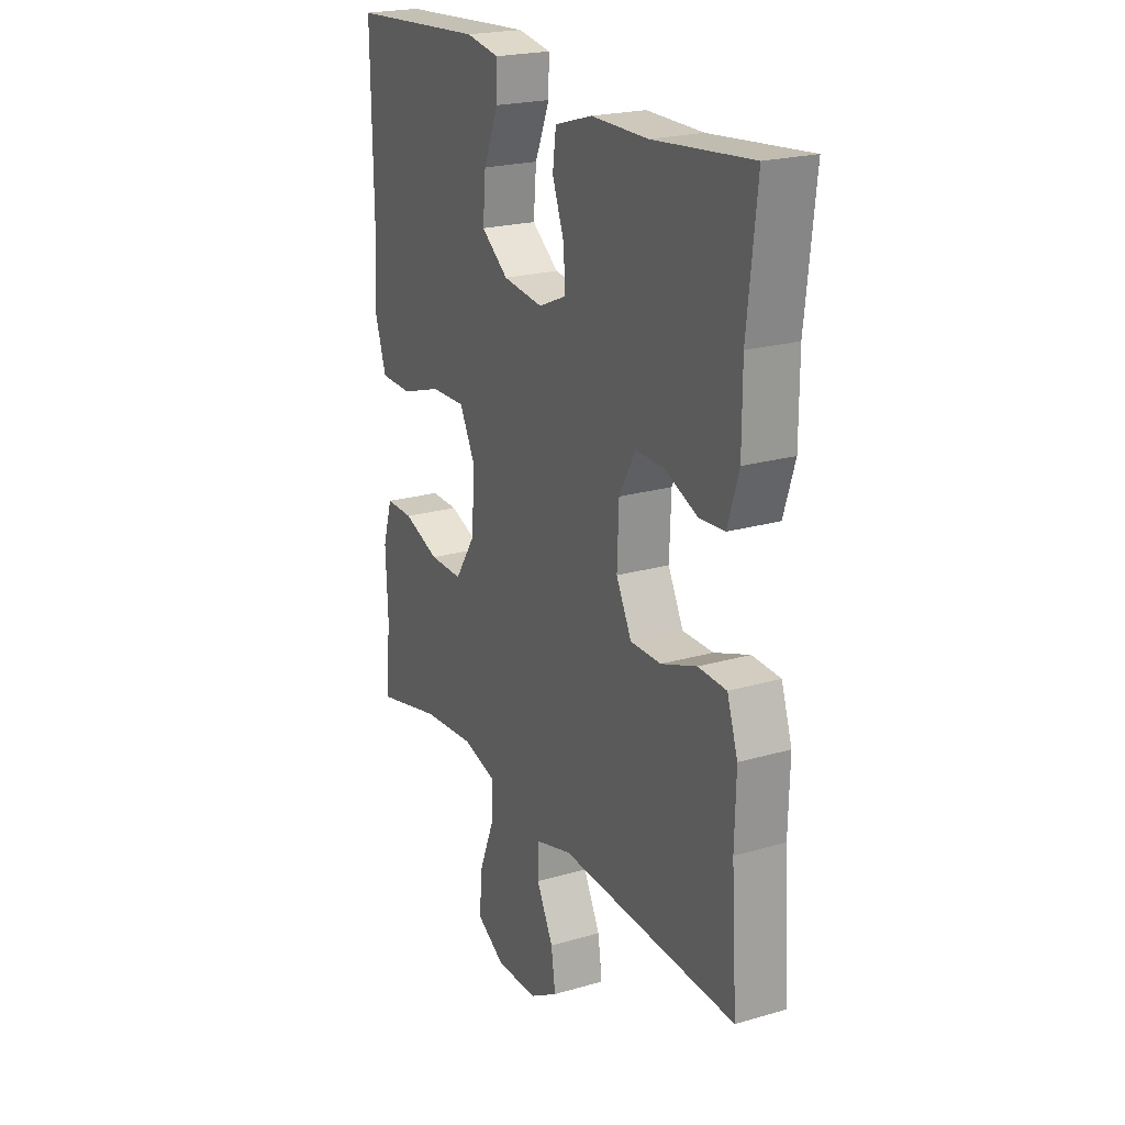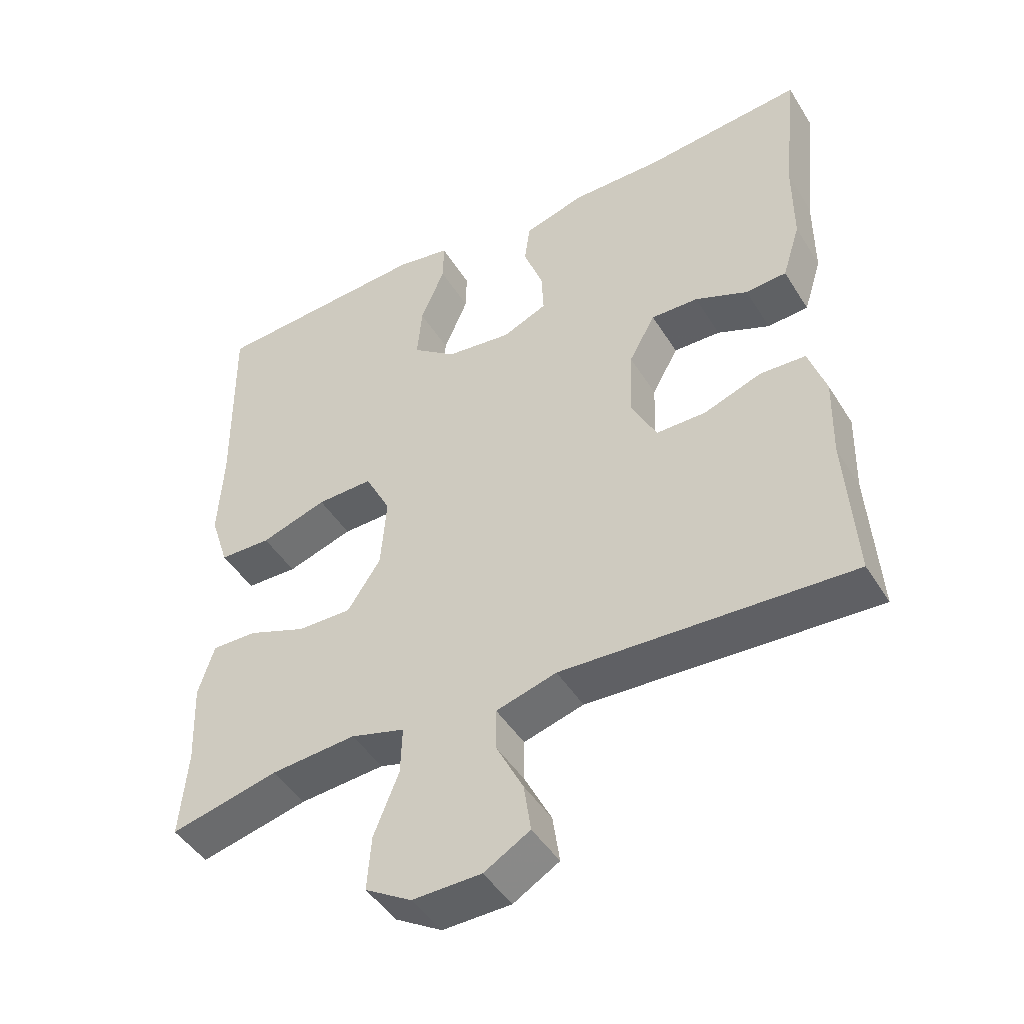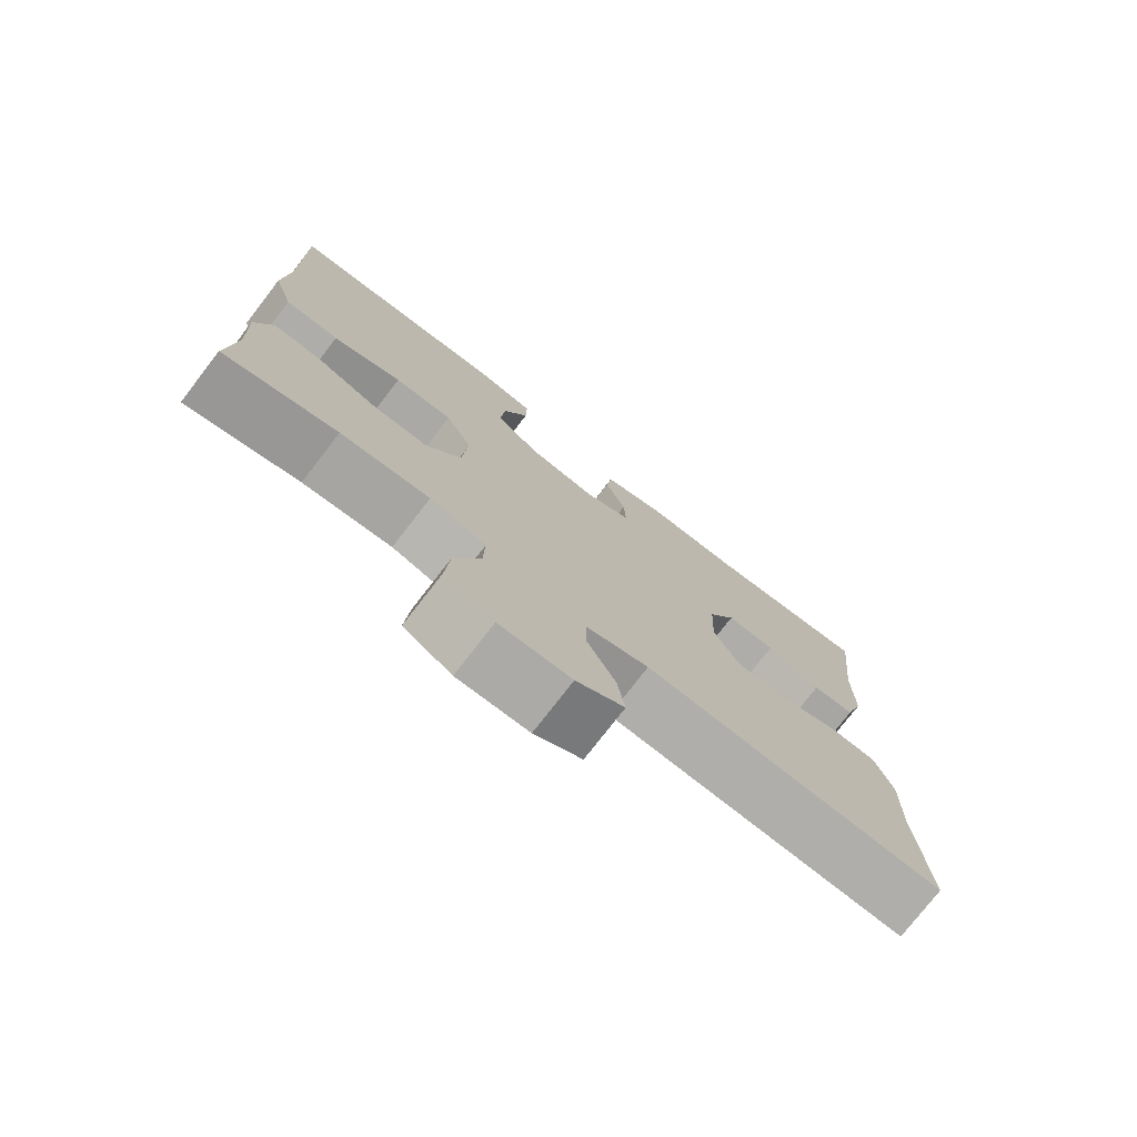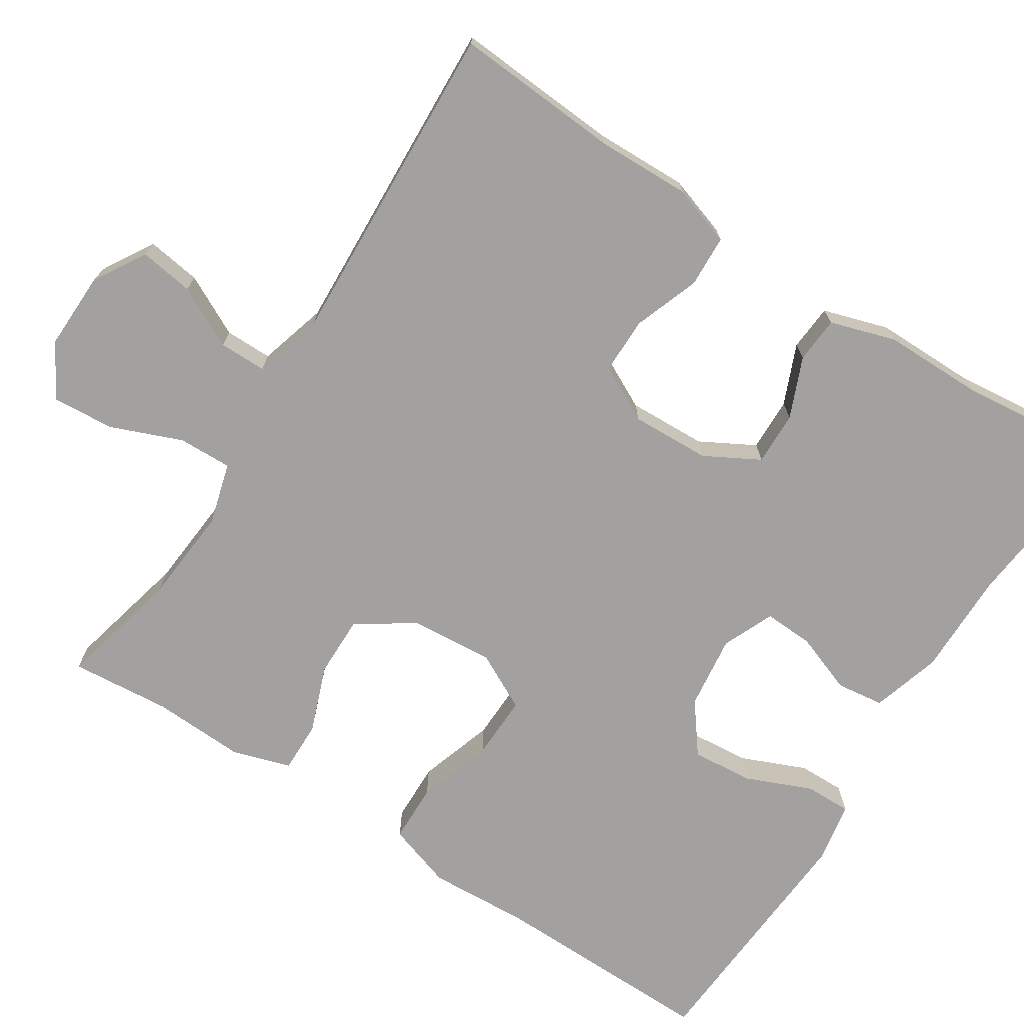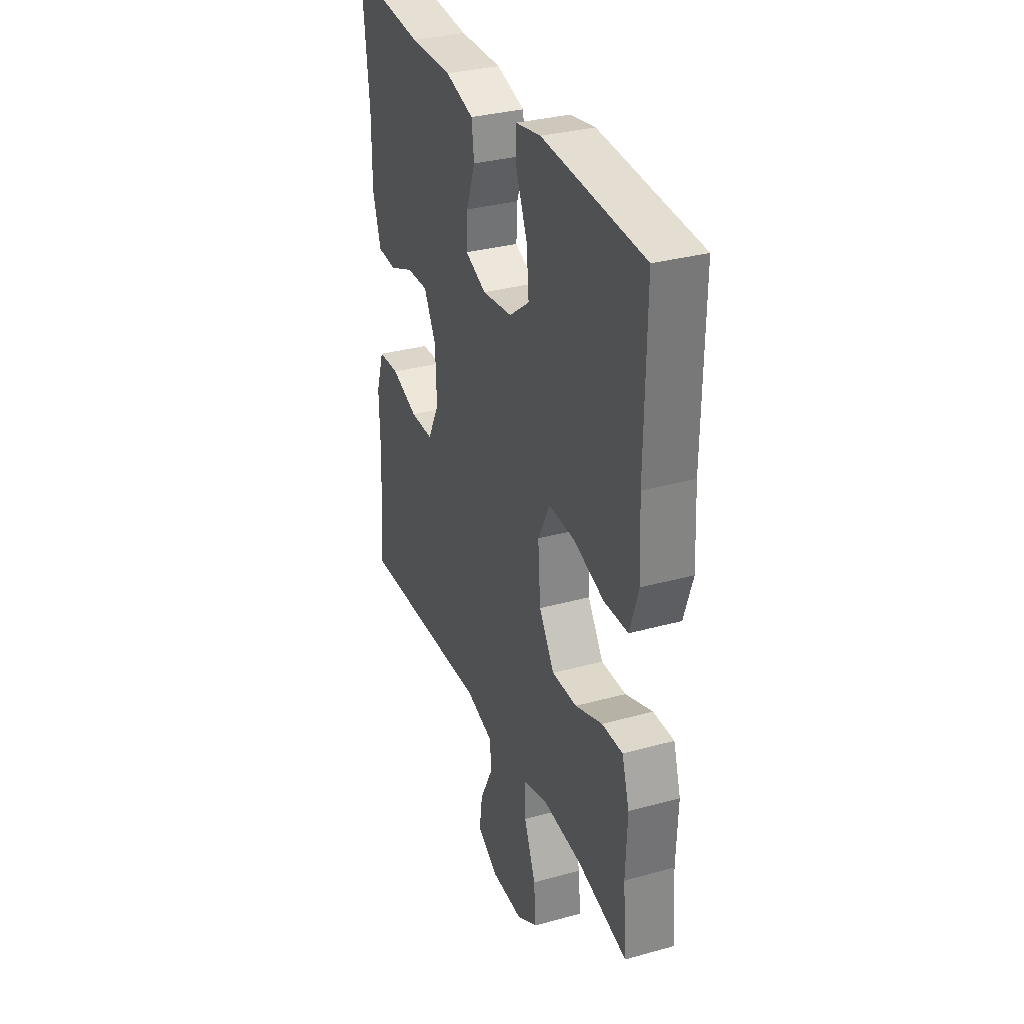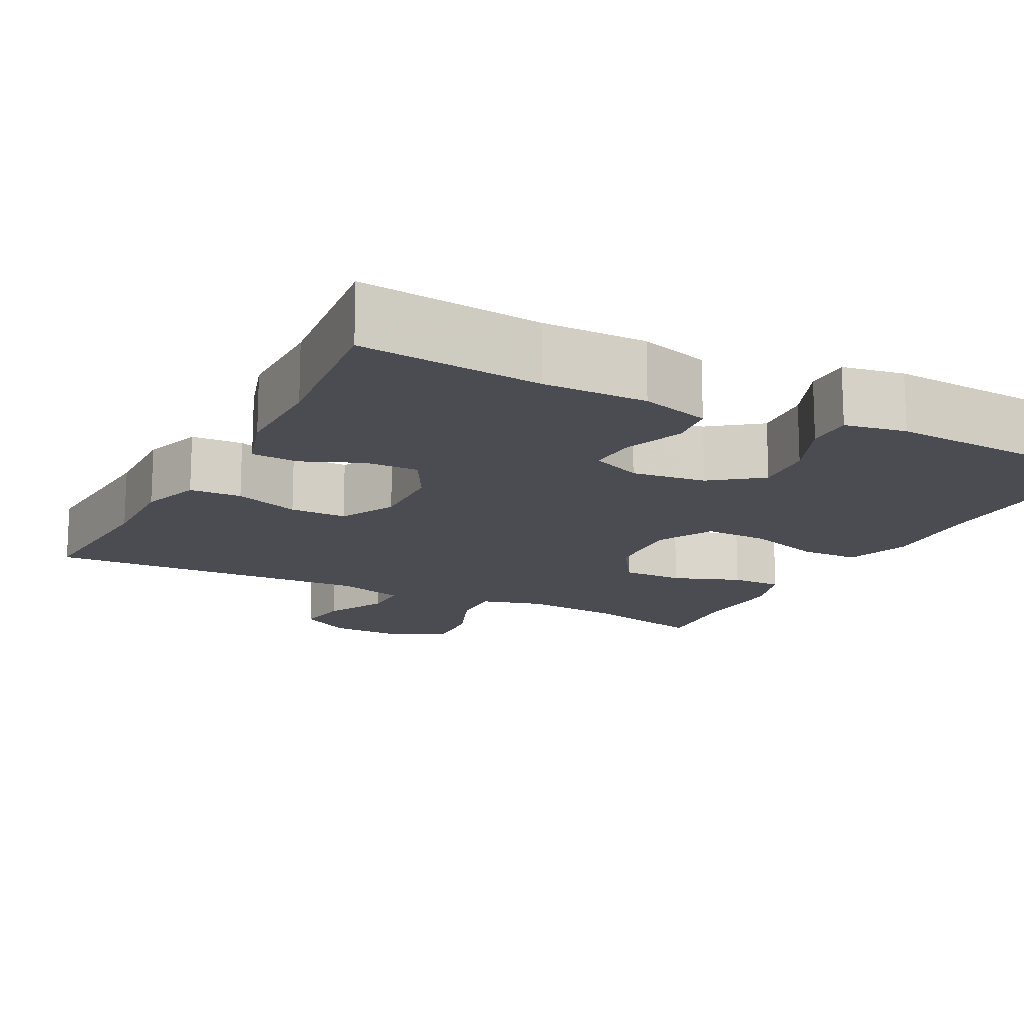
<metadata>
{"format":"obj","ext":"obj","renderer":"f3d","projection":"perspective","resolution":1024,"background":"white","views":[{"elev":21.8,"azim":-117.1,"up":"+Z"},{"elev":-46.0,"azim":-149.8,"up":"+Z"},{"elev":-76.3,"azim":142.3,"up":"+Z"},{"elev":-72.3,"azim":-122.8,"up":"+Y"},{"elev":32.4,"azim":68.9,"up":"+Z"},{"elev":-15.3,"azim":-27.4,"up":"+Y"}]}
</metadata>
<code>
v -0.5 0.07 0.5
v -0.27 0.07 0.478
v -0.138 0.07 0.479
v -0.05 0.07 0.453
v -0.042 0.07 0.393
v -0.07 0.07 0.317
v -0.073 0.07 0.254
v -0.008 0.07 0.226
v 0.086 0.07 0.238
v 0.149 0.07 0.286
v 0.142 0.07 0.364
v 0.107 0.07 0.447
v 0.106 0.07 0.506
v 0.184 0.07 0.52
v 0.5 0.07 0.5
v 0.496 0.07 0.214
v 0.503 0.07 0.086
v 0.476 0.07 0.003
v 0.401 0.07 0.001
v 0.305 0.07 0.032
v 0.224 0.07 0.034
v 0.187 0.07 -0.038
v 0.195 0.07 -0.143
v 0.243 0.07 -0.216
v 0.321 0.07 -0.215
v 0.406 0.07 -0.183
v 0.471 0.07 -0.182
v 0.494 0.07 -0.256
v 0.489 0.07 -0.374
v 0.5 0.07 -0.5
v 0.344 0.07 -0.463
v 0.221 0.07 -0.453
v 0.143 0.07 -0.475
v 0.145 0.07 -0.543
v 0.181 0.07 -0.633
v 0.187 0.07 -0.711
v 0.12 0.07 -0.751
v 0.021 0.07 -0.749
v -0.045 0.07 -0.71
v -0.035 0.07 -0.641
v 0.004 0.07 -0.564
v 0.004 0.07 -0.504
v -0.083 0.07 -0.479
v -0.5 0.07 -0.5
v -0.486 0.07 -0.289
v -0.489 0.07 -0.171
v -0.464 0.07 -0.095
v -0.398 0.07 -0.092
v -0.315 0.07 -0.122
v -0.243 0.07 -0.122
v -0.207 0.07 -0.051
v -0.211 0.07 0.049
v -0.249 0.07 0.118
v -0.317 0.07 0.116
v -0.393 0.07 0.084
v -0.452 0.07 0.088
v -0.478 0.07 0.171
v -0.478 0.07 0.298
v -0.5 0 0.5
v -0.27 0 0.478
v -0.138 0 0.479
v -0.05 0 0.453
v -0.042 0 0.393
v -0.07 0 0.317
v -0.073 0 0.254
v -0.008 0 0.226
v 0.086 0 0.238
v 0.149 0 0.286
v 0.142 0 0.364
v 0.107 0 0.447
v 0.106 0 0.506
v 0.184 0 0.52
v 0.5 0 0.5
v 0.496 0 0.214
v 0.503 0 0.086
v 0.476 0 0.003
v 0.401 0 0.001
v 0.305 0 0.032
v 0.224 0 0.034
v 0.187 0 -0.038
v 0.195 0 -0.143
v 0.243 0 -0.216
v 0.321 0 -0.215
v 0.406 0 -0.183
v 0.471 0 -0.182
v 0.494 0 -0.256
v 0.489 0 -0.374
v 0.5 0 -0.5
v 0.344 0 -0.463
v 0.221 0 -0.453
v 0.143 0 -0.475
v 0.145 0 -0.543
v 0.181 0 -0.633
v 0.187 0 -0.711
v 0.12 0 -0.751
v 0.021 0 -0.749
v -0.045 0 -0.71
v -0.035 0 -0.641
v 0.004 0 -0.564
v 0.004 0 -0.504
v -0.083 0 -0.479
v -0.5 0 -0.5
v -0.486 0 -0.289
v -0.489 0 -0.171
v -0.464 0 -0.095
v -0.398 0 -0.092
v -0.315 0 -0.122
v -0.243 0 -0.122
v -0.207 0 -0.051
v -0.211 0 0.049
v -0.249 0 0.118
v -0.317 0 0.116
v -0.393 0 0.084
v -0.452 0 0.088
v -0.478 0 0.171
v -0.478 0 0.298
f 55 56 57 58
f 54 55 58 1
f 53 54 1 2
f 52 53 2 3
f 51 52 3 4
f 46 47 48 49
f 45 46 49 50
f 43 44 45 50
f 42 43 50 51
f 38 39 40 41
f 38 41 42
f 37 38 42
f 34 35 36 37
f 33 34 37 42
f 32 33 42 51
f 29 30 31
f 25 26 27 28
f 24 25 28 29
f 17 18 19 20
f 16 17 20 21
f 15 16 21
f 14 15 21
f 11 12 13 14
f 10 11 14 21
f 9 10 21 22
f 51 4 5 6
f 51 6 7
f 32 51 7 8
f 24 29 31 32
f 23 24 32
f 23 32 8 9
f 9 22 23
f 116 115 114 113
f 59 116 113 112
f 60 59 112 111
f 61 60 111 110
f 62 61 110 109
f 107 106 105 104
f 108 107 104 103
f 108 103 102 101
f 109 108 101 100
f 99 98 97 96
f 100 99 96
f 100 96 95
f 95 94 93 92
f 100 95 92 91
f 109 100 91 90
f 89 88 87
f 86 85 84 83
f 87 86 83 82
f 78 77 76 75
f 79 78 75 74
f 79 74 73
f 79 73 72
f 72 71 70 69
f 79 72 69 68
f 80 79 68 67
f 64 63 62 109
f 65 64 109
f 66 65 109 90
f 90 89 87 82
f 90 82 81
f 67 66 90 81
f 81 80 67
f 1 59 60 2
f 2 60 61 3
f 3 61 62 4
f 4 62 63 5
f 5 63 64 6
f 6 64 65 7
f 7 65 66 8
f 8 66 67 9
f 9 67 68 10
f 10 68 69 11
f 11 69 70 12
f 12 70 71 13
f 13 71 72 14
f 14 72 73 15
f 15 73 74 16
f 16 74 75 17
f 17 75 76 18
f 18 76 77 19
f 19 77 78 20
f 20 78 79 21
f 21 79 80 22
f 22 80 81 23
f 23 81 82 24
f 24 82 83 25
f 25 83 84 26
f 26 84 85 27
f 27 85 86 28
f 28 86 87 29
f 29 87 88 30
f 30 88 89 31
f 31 89 90 32
f 32 90 91 33
f 33 91 92 34
f 34 92 93 35
f 35 93 94 36
f 36 94 95 37
f 37 95 96 38
f 38 96 97 39
f 39 97 98 40
f 40 98 99 41
f 41 99 100 42
f 42 100 101 43
f 43 101 102 44
f 44 102 103 45
f 45 103 104 46
f 46 104 105 47
f 47 105 106 48
f 48 106 107 49
f 49 107 108 50
f 50 108 109 51
f 51 109 110 52
f 52 110 111 53
f 53 111 112 54
f 54 112 113 55
f 55 113 114 56
f 56 114 115 57
f 57 115 116 58
f 58 116 59 1

</code>
